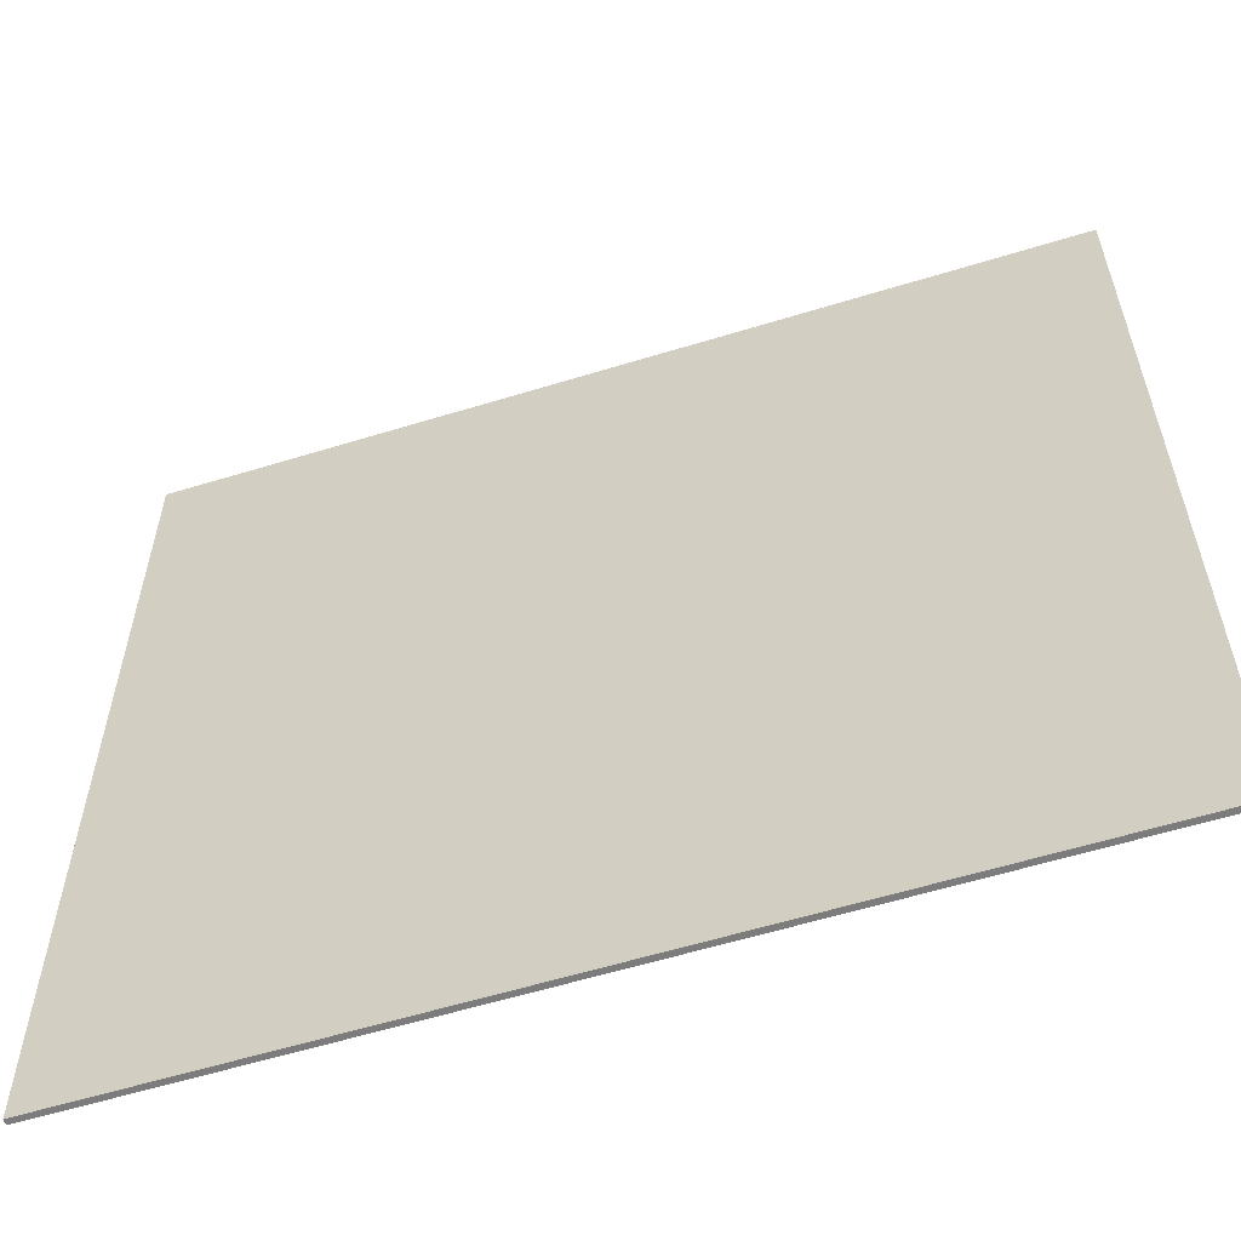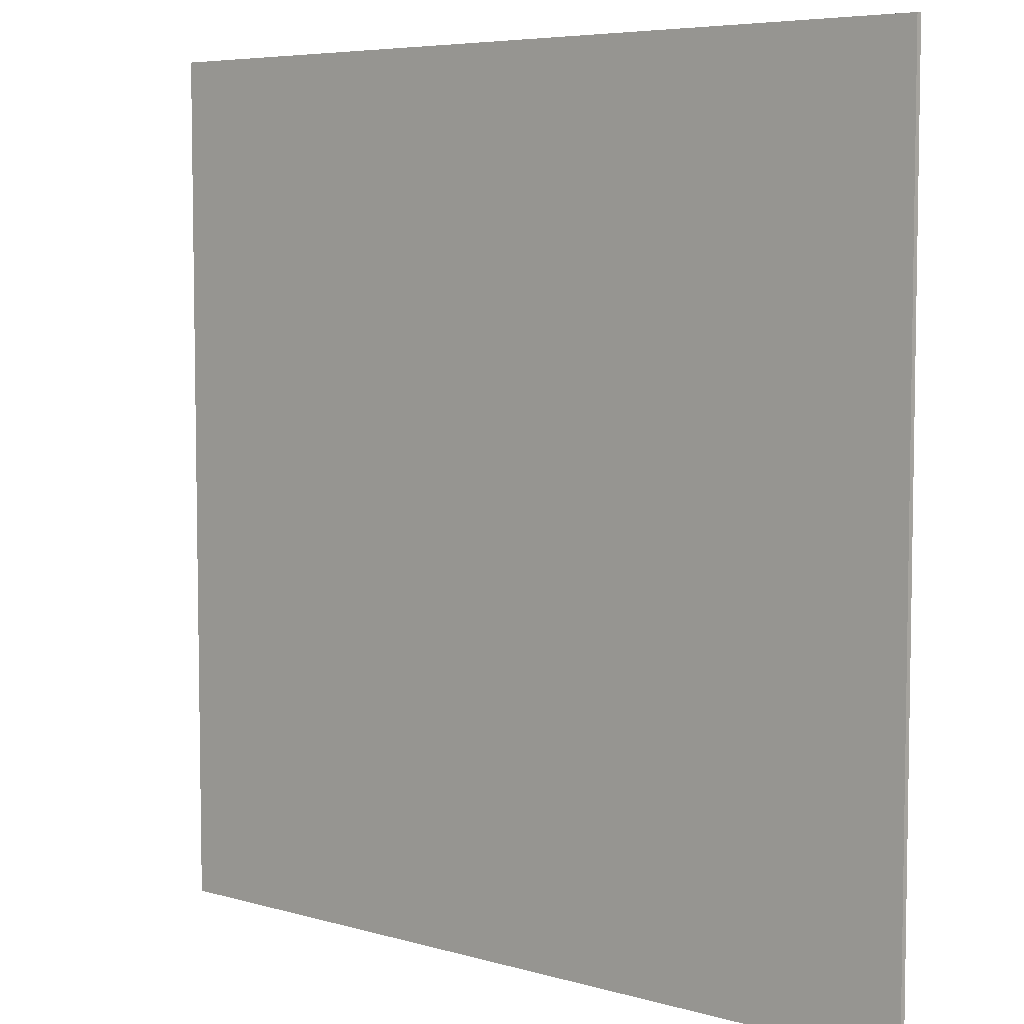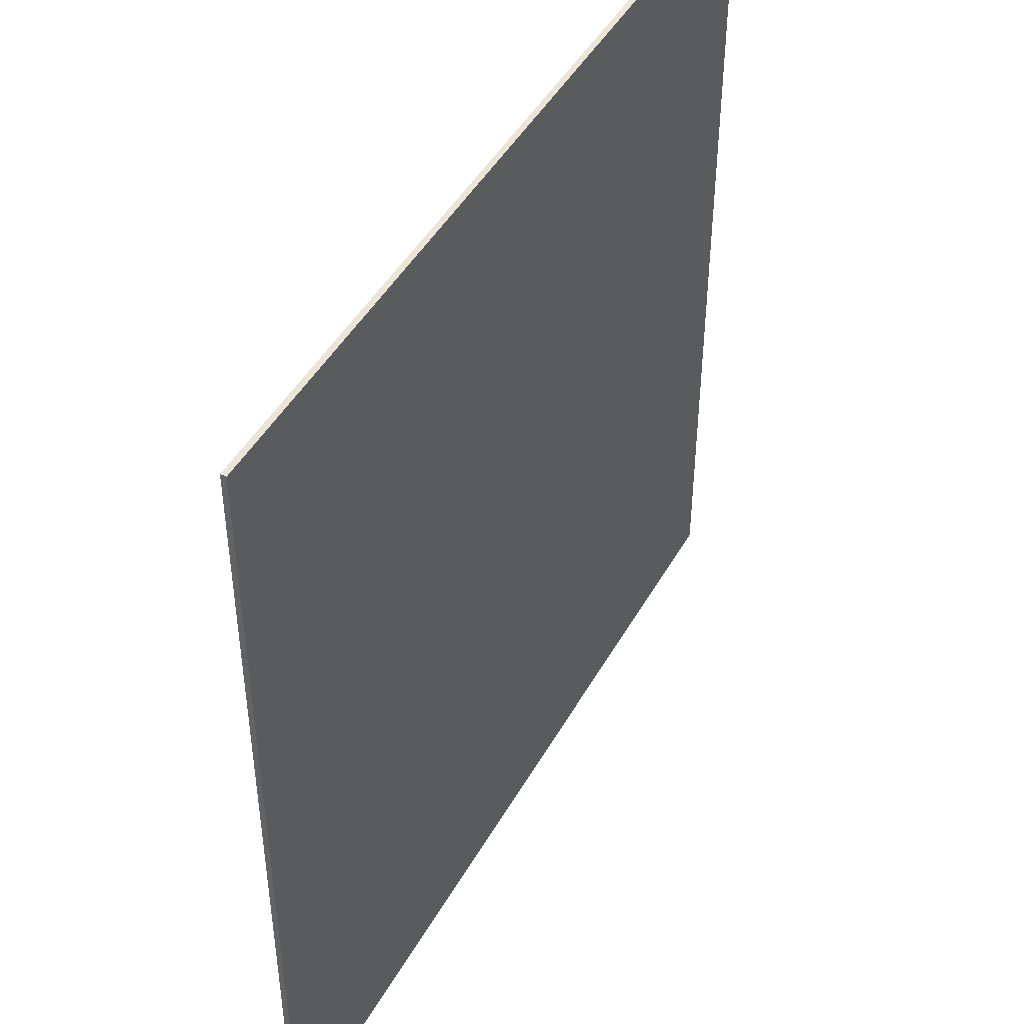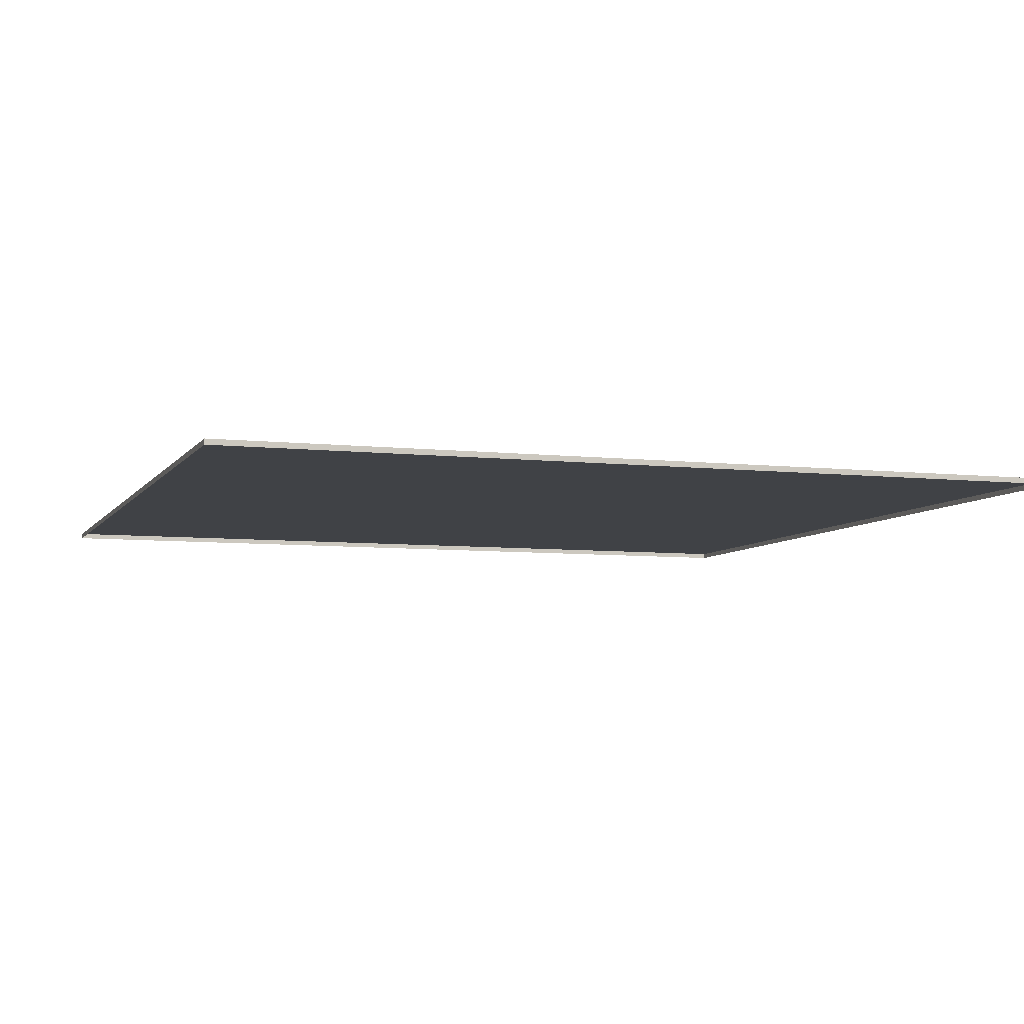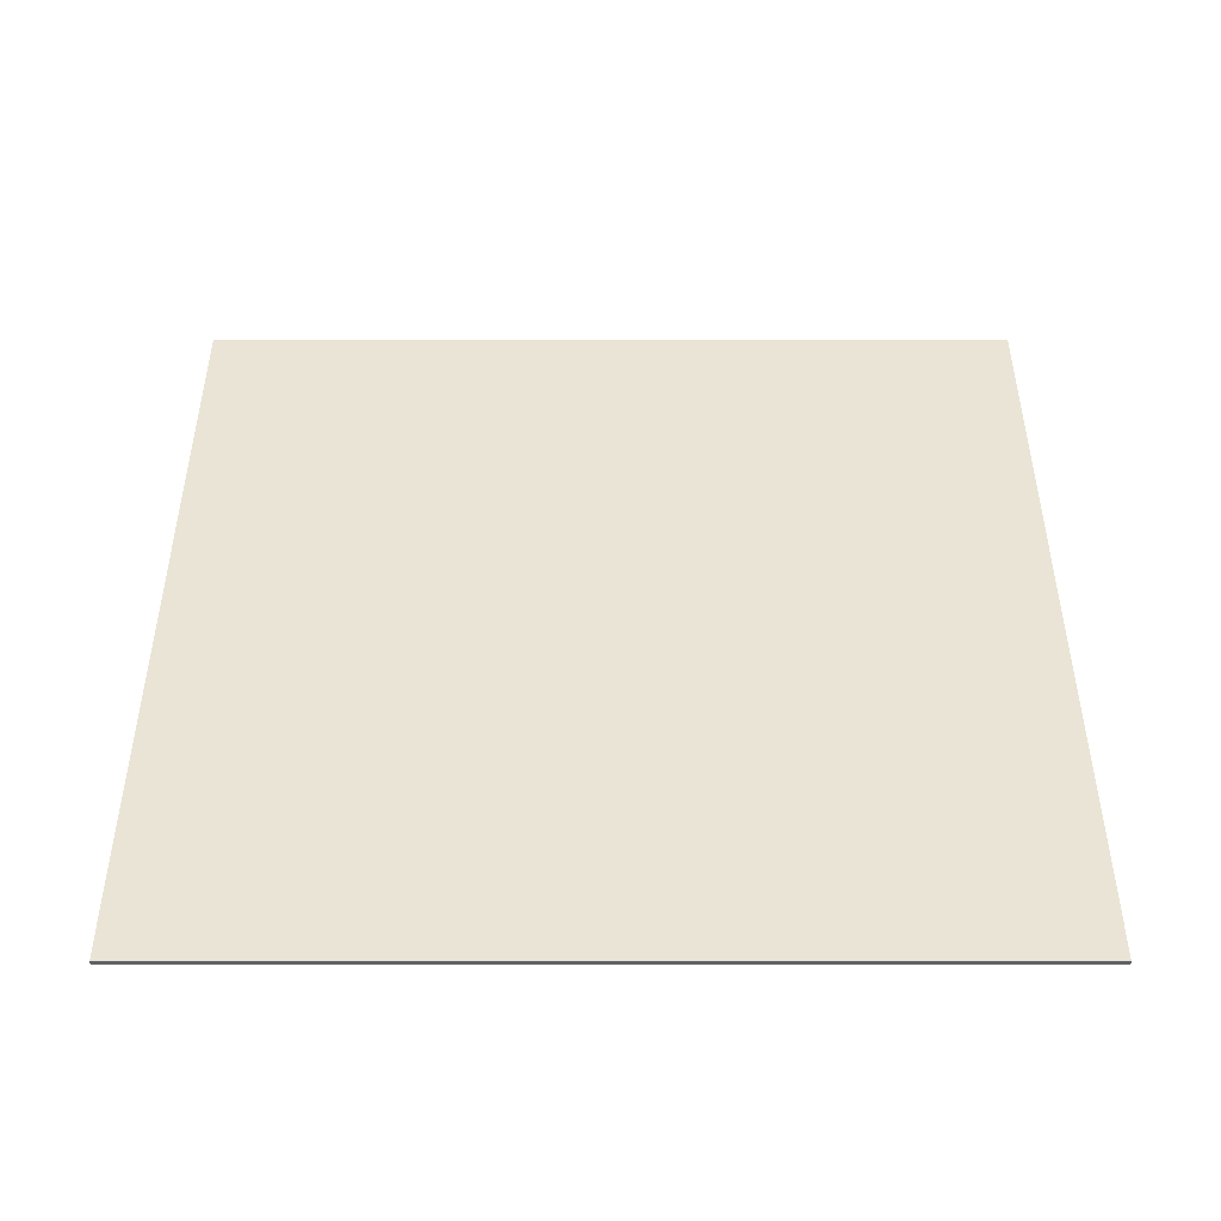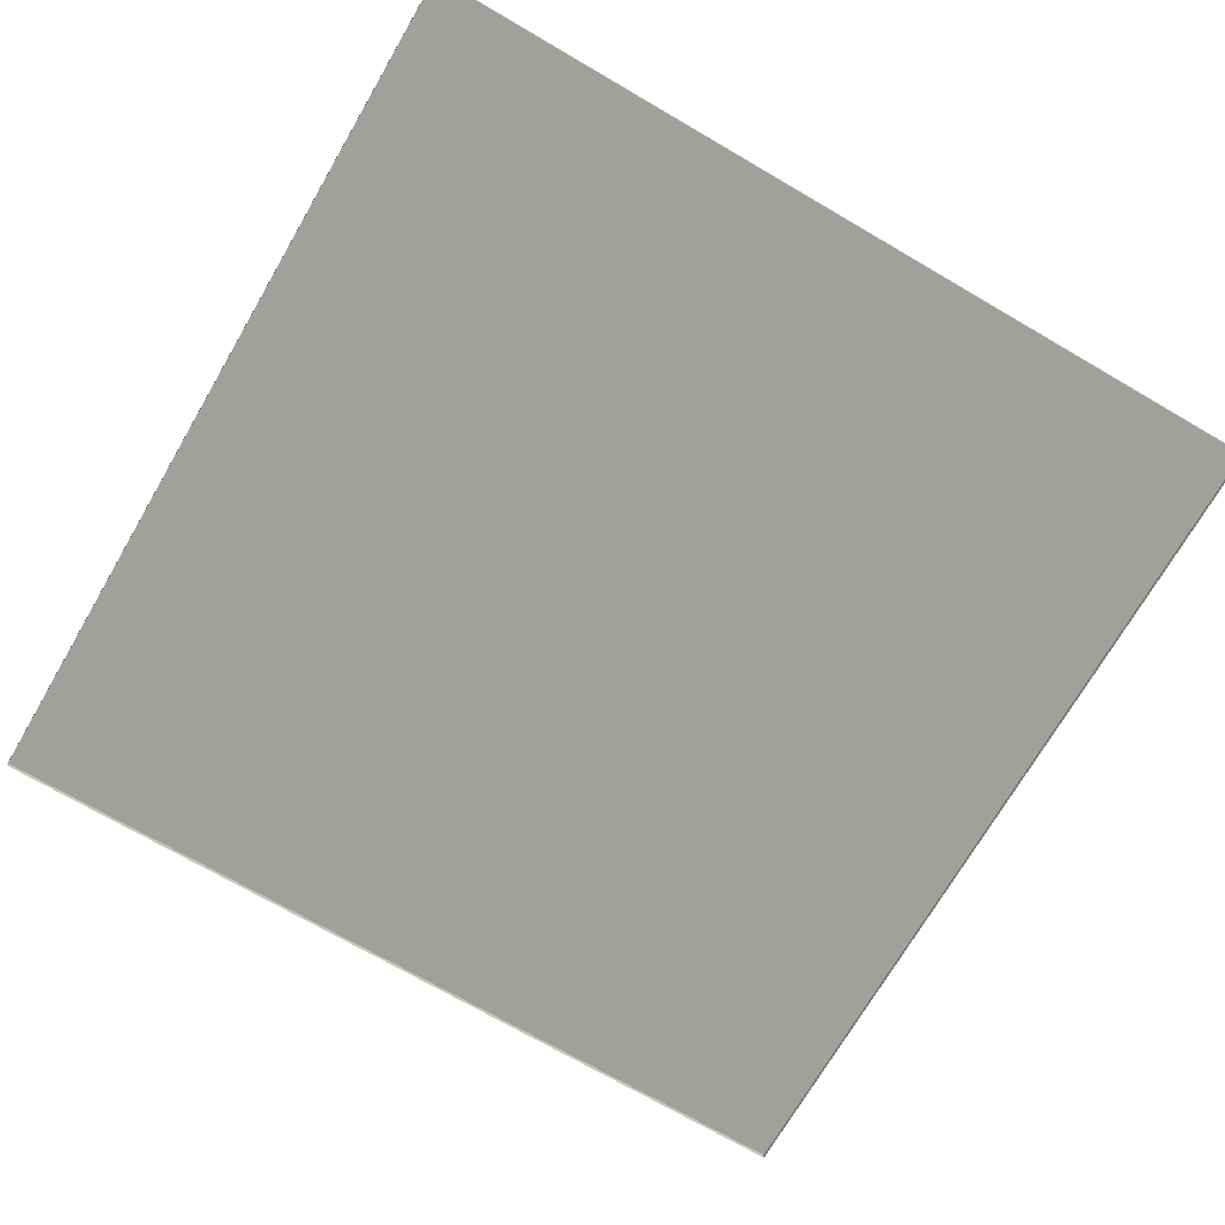
<metadata>
{"format":"obj","ext":"obj","renderer":"f3d","projection":"perspective","resolution":1024,"background":"white","views":[{"elev":-58.8,"azim":-162.4,"up":"+Z"},{"elev":6.0,"azim":-139.0,"up":"+Z"},{"elev":46.0,"azim":118.0,"up":"+Z"},{"elev":-6.5,"azim":-108.7,"up":"+Y"},{"elev":42.6,"azim":-180.0,"up":"+Y"},{"elev":-71.7,"azim":149.8,"up":"+Y"}]}
</metadata>
<code>
v -191.2 2.43 191.2
v 191.2 2.43 191.2
v -191.2 2.43 -191.2
v 191.2 2.43 -191.2
v 0 2.43 191.2
v 0 2.43 -191.2
v 191.2 2.43 0
v 0 2.43 0
v -191.2 2.43 0
v -191.2 0 191.2
v 0 0 191.2
v -191.2 0 0
v 191.2 0 191.2
v 191.2 0 0
v 0 0 -191.2
v 191.2 0 -191.2
v -191.2 0 -191.2
f 1 5 8 9
f 8 5 2 7
f 6 8 7 4
f 9 8 6 3
f 1 10 11 5
f 9 12 10 1
f 5 11 13 2
f 2 13 14 7
f 7 14 16 4
f 4 16 15 6
f 6 15 17 3
f 3 17 12 9

</code>
